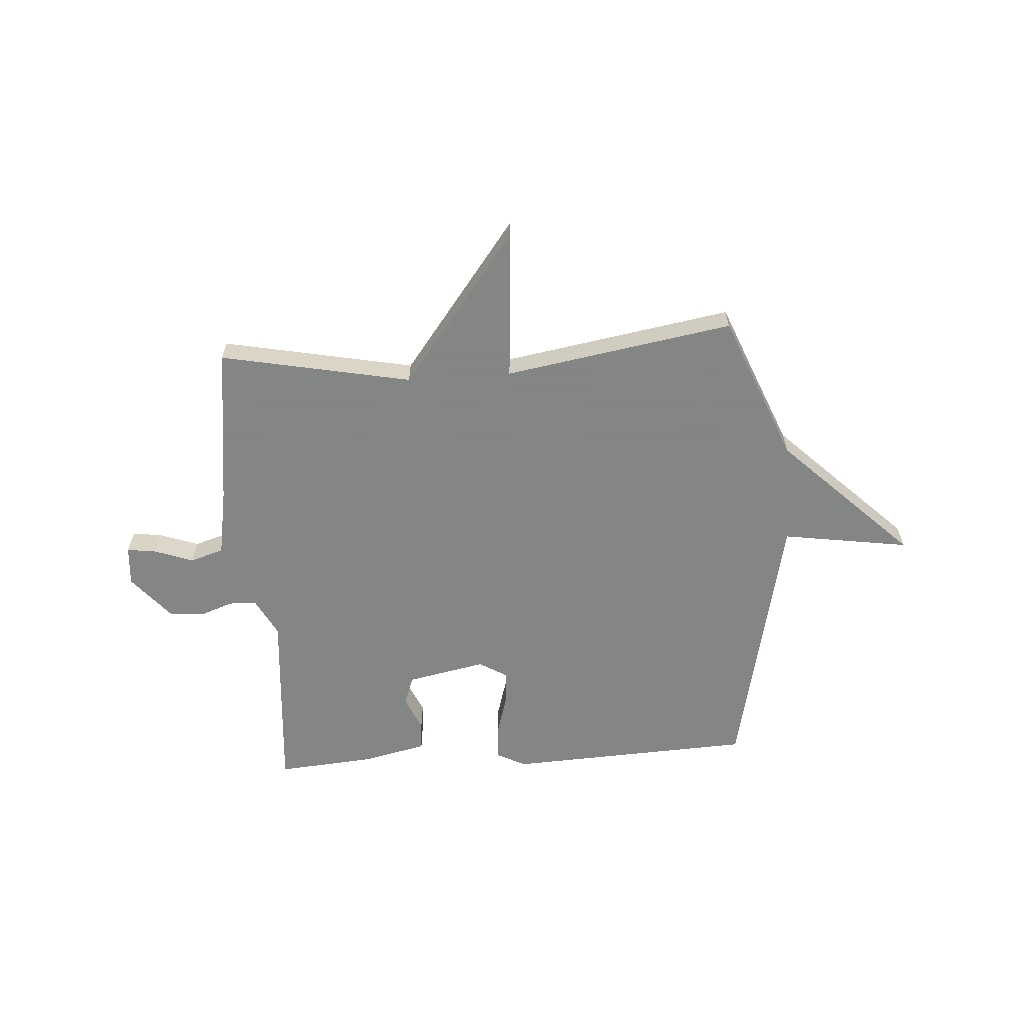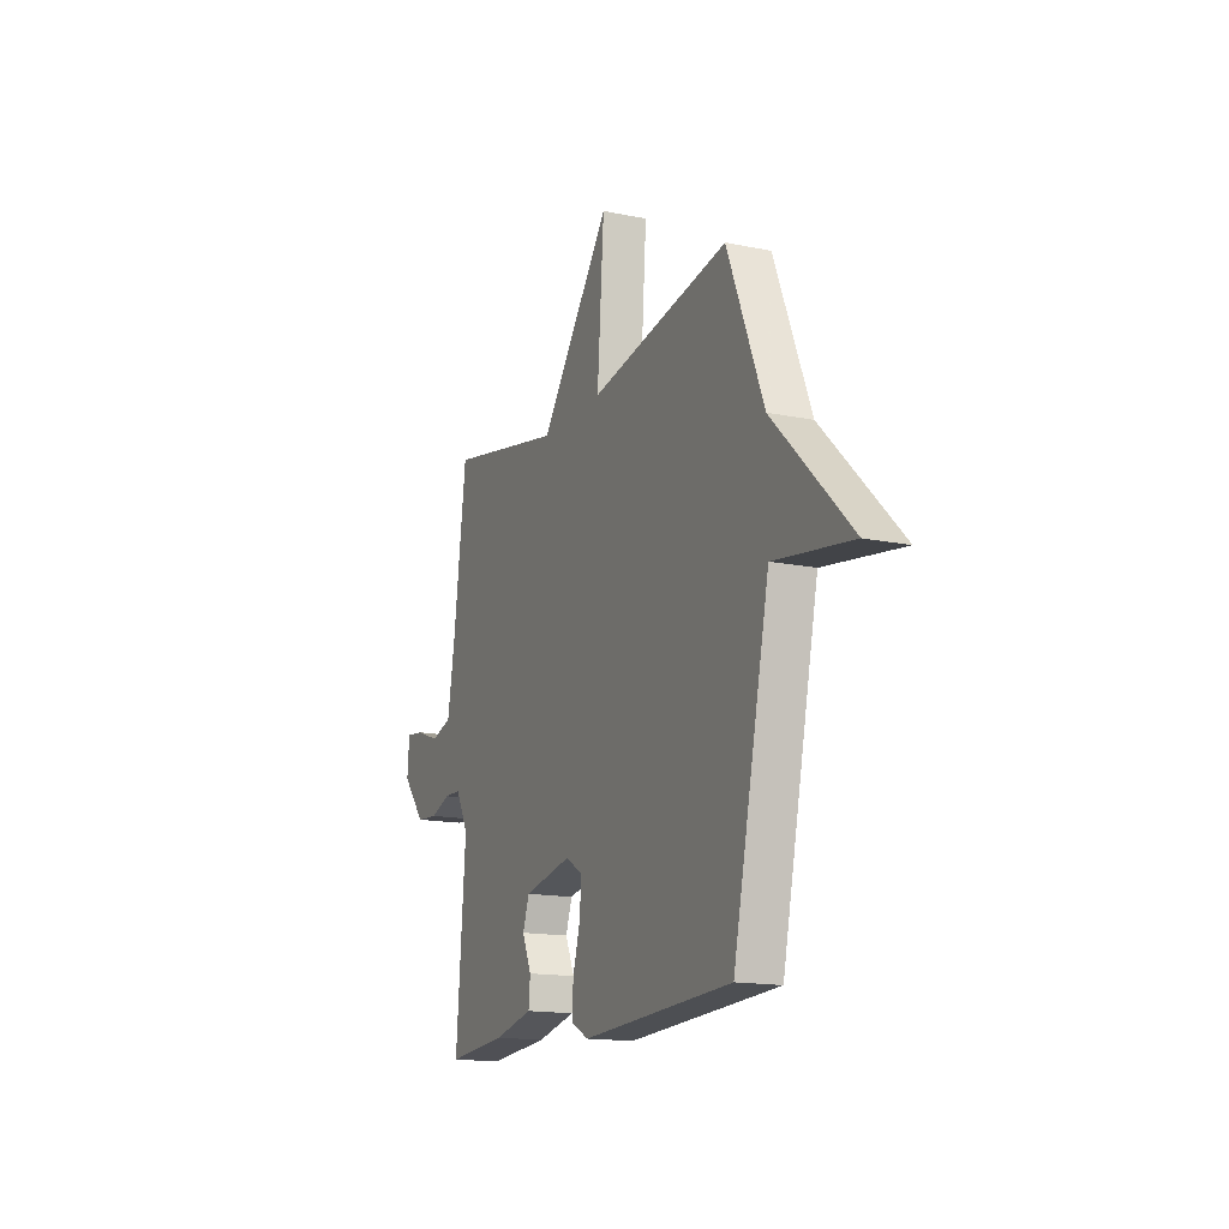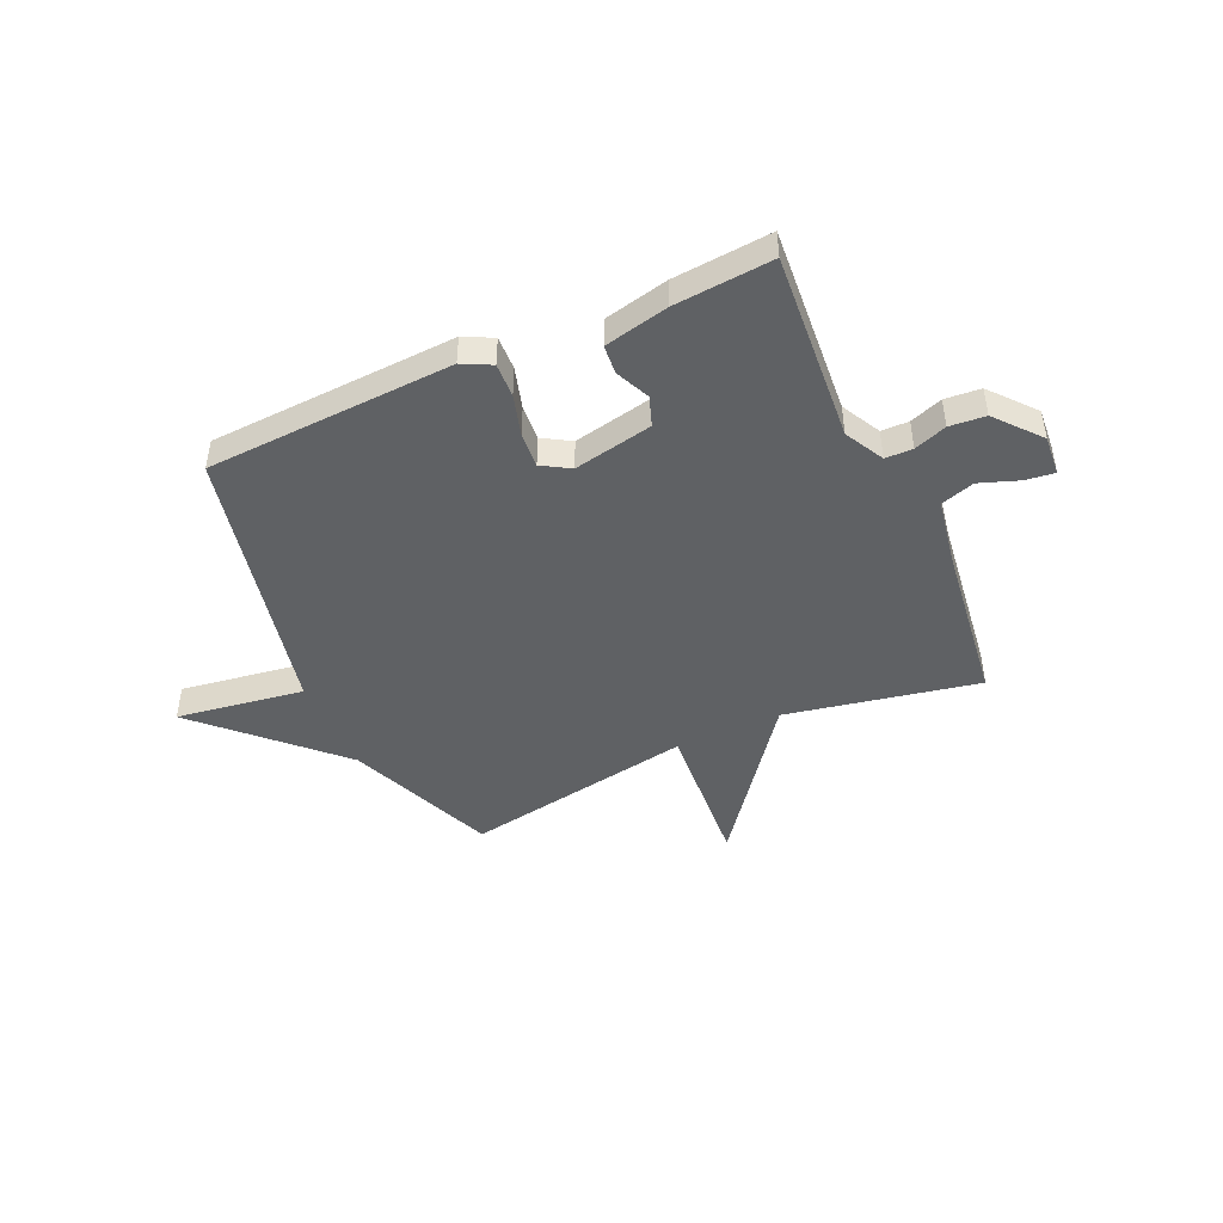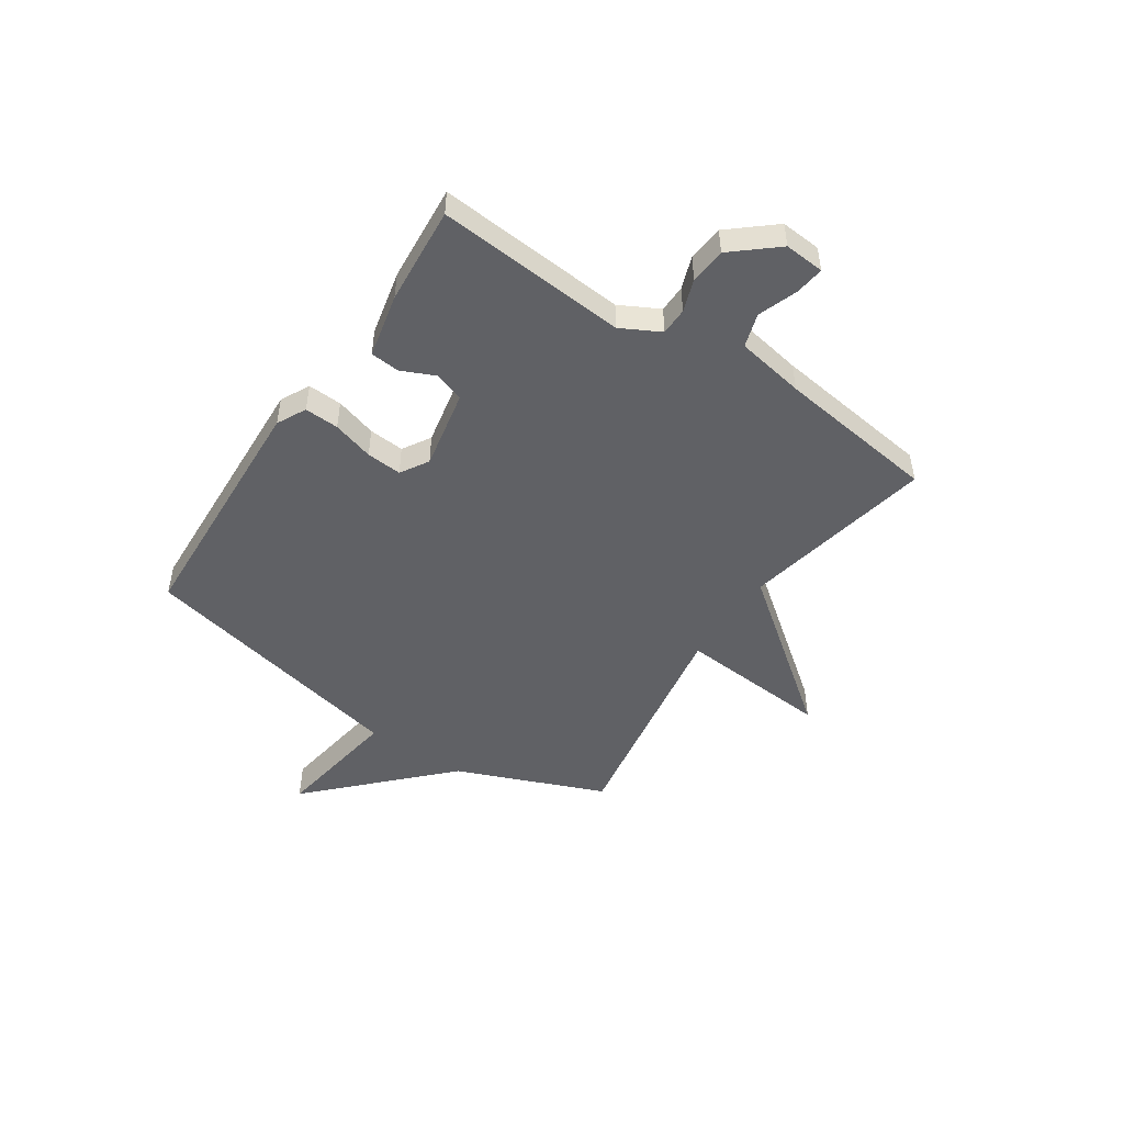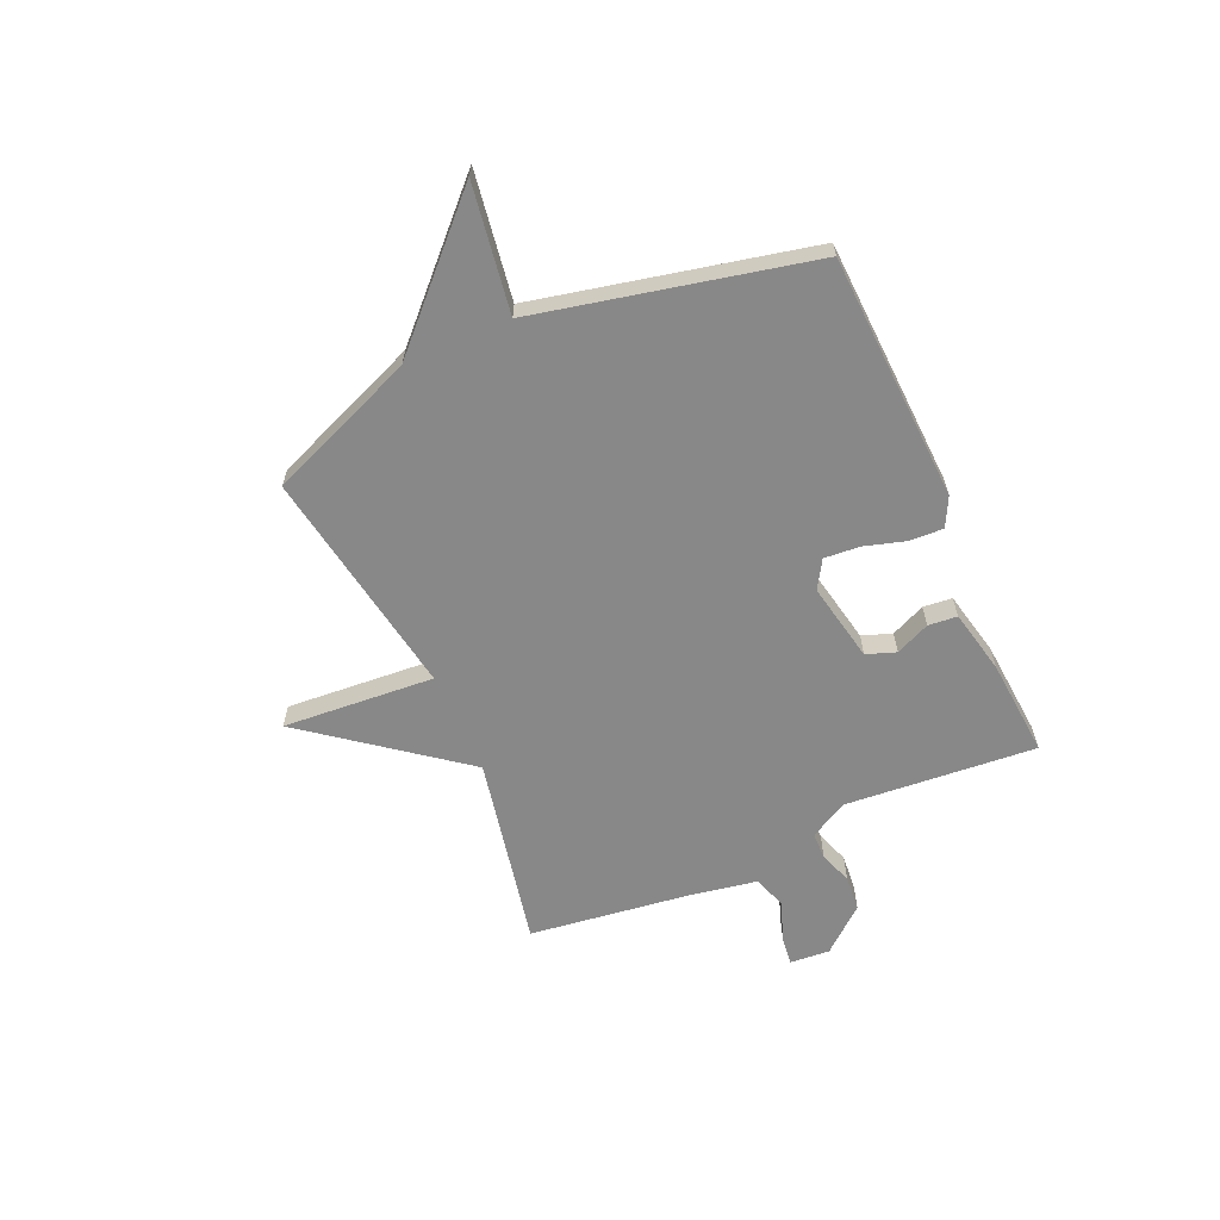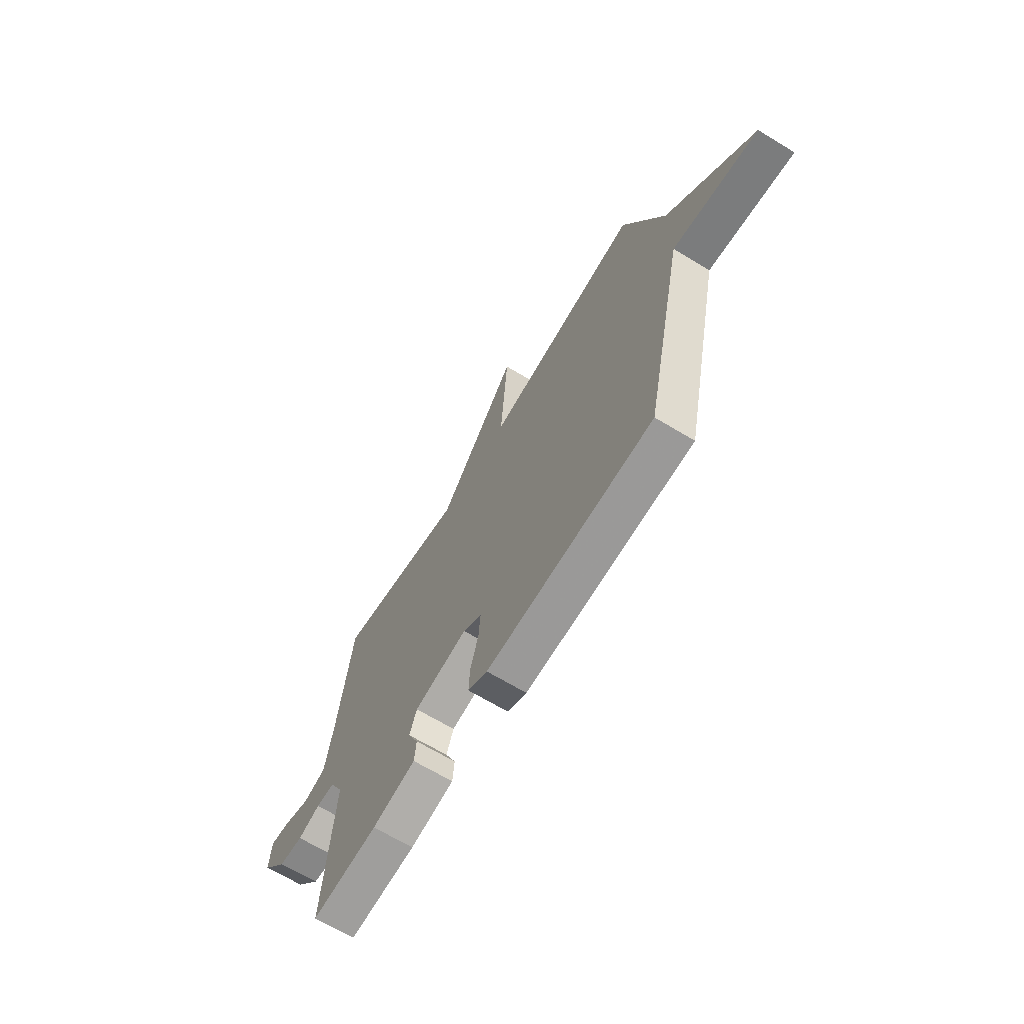
<metadata>
{"format":"obj","ext":"obj","renderer":"f3d","projection":"perspective","resolution":1024,"background":"white","views":[{"elev":-61.6,"azim":3.9,"up":"+Y"},{"elev":-15.4,"azim":66.4,"up":"+Z"},{"elev":-46.1,"azim":-155.6,"up":"+Y"},{"elev":-48.9,"azim":-123.8,"up":"+Y"},{"elev":-62.7,"azim":113.8,"up":"+Y"},{"elev":-66.7,"azim":58.7,"up":"+Z"}]}
</metadata>
<code>
v 0.5 0.07 -0.5
v 0.031 0.07 -0.522
v -0.024 0.07 -0.494
v -0.021 0.07 -0.429
v 0.002 0.07 -0.351
v 0.007 0.07 -0.284
v -0.046 0.07 -0.252
v -0.196 0.07 -0.282
v -0.216 0.07 -0.338
v -0.187 0.07 -0.403
v -0.192 0.07 -0.458
v -0.314 0.07 -0.485
v -0.5 0.07 -0.5
v -0.471 0.07 -0.139
v -0.51 0.07 -0.065
v -0.562 0.07 -0.064
v -0.624 0.07 -0.086
v -0.692 0.07 -0.08
v -0.763 0.07 0.004
v -0.757 0.07 0.08
v -0.702 0.07 0.073
v -0.627 0.07 0.046
v -0.563 0.07 0.066
v -0.54 0.07 0.196
v -0.5 0.07 0.5
v -0.136 0.07 0.427
v 0.085 0.07 0.715
v 0.064 0.07 0.427
v 0.5 0.07 0.5
v 0.614 0.07 0.219
v 0.856 0.07 -0.018
v 0.614 0.07 0.019
v 0.5 0 -0.5
v 0.031 0 -0.522
v -0.024 0 -0.494
v -0.021 0 -0.429
v 0.002 0 -0.351
v 0.007 0 -0.284
v -0.046 0 -0.252
v -0.196 0 -0.282
v -0.216 0 -0.338
v -0.187 0 -0.403
v -0.192 0 -0.458
v -0.314 0 -0.485
v -0.5 0 -0.5
v -0.471 0 -0.139
v -0.51 0 -0.065
v -0.562 0 -0.064
v -0.624 0 -0.086
v -0.692 0 -0.08
v -0.763 0 0.004
v -0.757 0 0.08
v -0.702 0 0.073
v -0.627 0 0.046
v -0.563 0 0.066
v -0.54 0 0.196
v -0.5 0 0.5
v -0.136 0 0.427
v 0.085 0 0.715
v 0.064 0 0.427
v 0.5 0 0.5
v 0.614 0 0.219
v 0.856 0 -0.018
v 0.614 0 0.019
f 30 31 32
f 32 1 2
f 30 32 2
f 29 30 2
f 28 29 2
f 26 27 28
f 24 25 26
f 23 24 26 28
f 20 21 22
f 19 20 22
f 18 19 22
f 17 18 22
f 16 17 22
f 15 16 22 23
f 14 15 23 28
f 12 13 14
f 11 12 14
f 10 11 14
f 9 10 14
f 8 9 14
f 7 8 14 28
f 2 3 4 5
f 2 5 6
f 28 2 6
f 6 7 28
f 64 63 62
f 34 33 64
f 34 64 62
f 34 62 61
f 34 61 60
f 60 59 58
f 58 57 56
f 60 58 56 55
f 54 53 52
f 54 52 51
f 54 51 50
f 54 50 49
f 54 49 48
f 55 54 48 47
f 60 55 47 46
f 46 45 44
f 46 44 43
f 46 43 42
f 46 42 41
f 46 41 40
f 60 46 40 39
f 37 36 35 34
f 38 37 34
f 38 34 60
f 60 39 38
f 1 33 34 2
f 2 34 35 3
f 3 35 36 4
f 4 36 37 5
f 5 37 38 6
f 6 38 39 7
f 7 39 40 8
f 8 40 41 9
f 9 41 42 10
f 10 42 43 11
f 11 43 44 12
f 12 44 45 13
f 13 45 46 14
f 14 46 47 15
f 15 47 48 16
f 16 48 49 17
f 17 49 50 18
f 18 50 51 19
f 19 51 52 20
f 20 52 53 21
f 21 53 54 22
f 22 54 55 23
f 23 55 56 24
f 24 56 57 25
f 25 57 58 26
f 26 58 59 27
f 27 59 60 28
f 28 60 61 29
f 29 61 62 30
f 30 62 63 31
f 31 63 64 32
f 32 64 33 1

</code>
